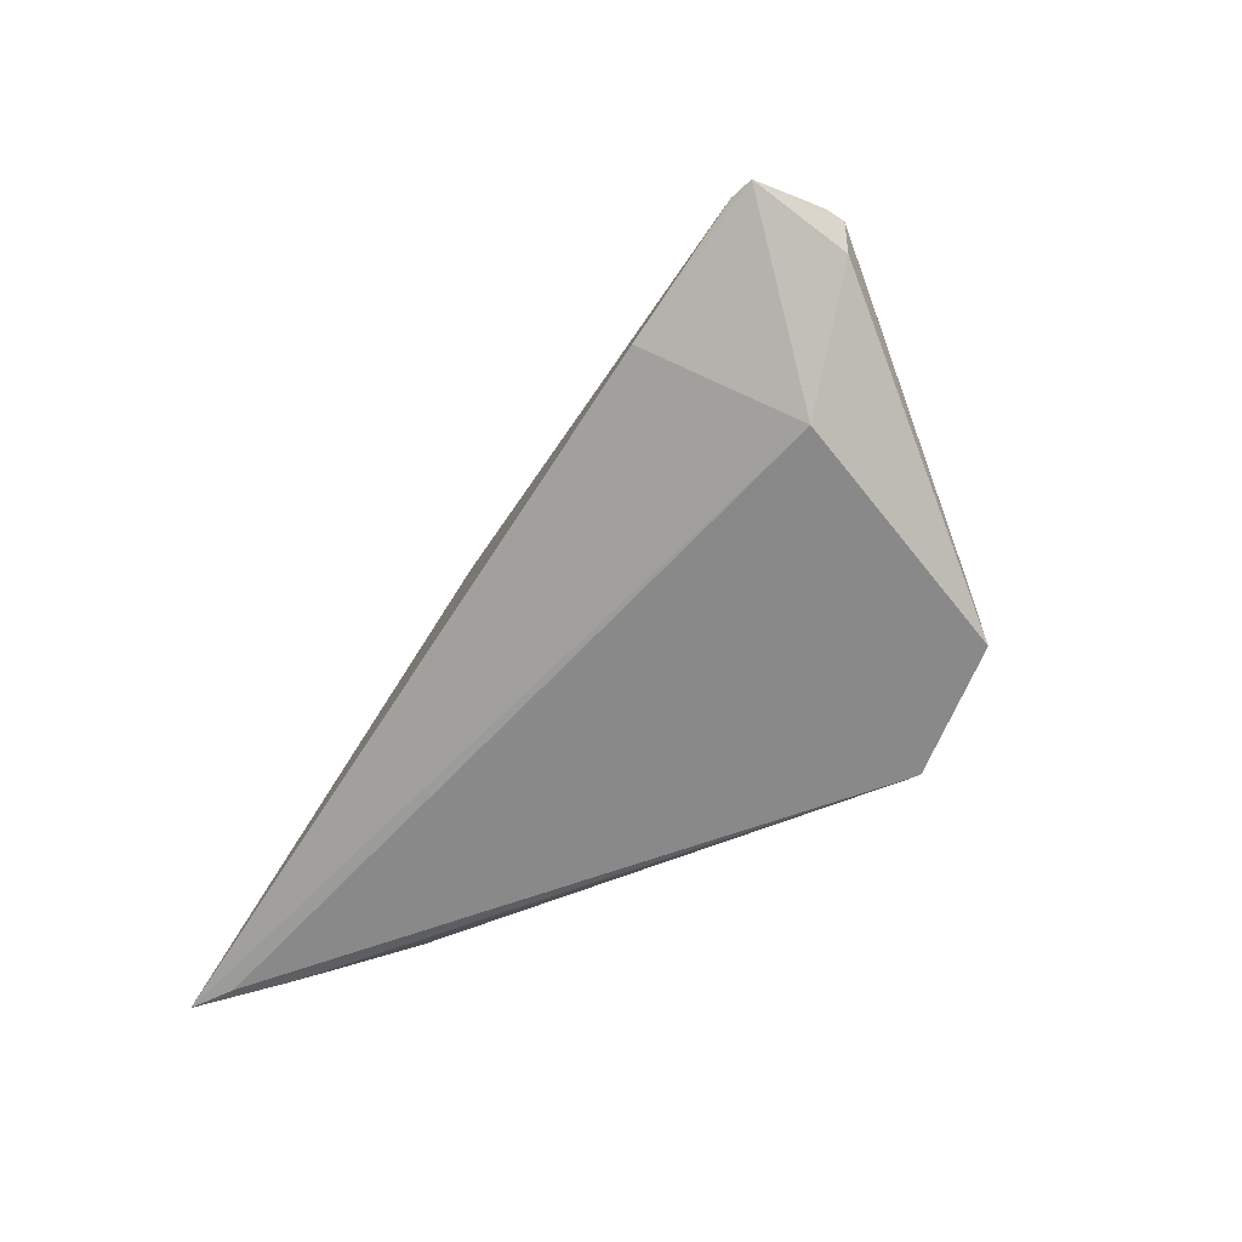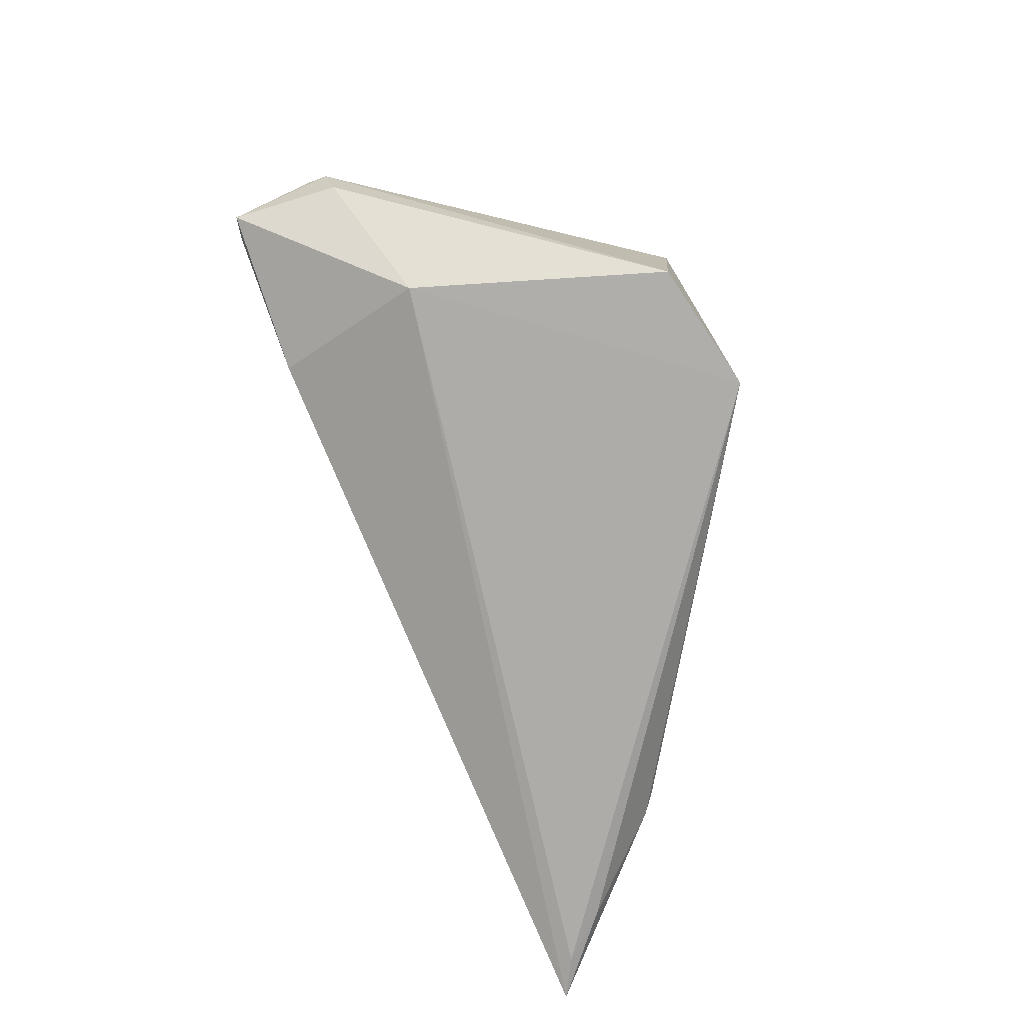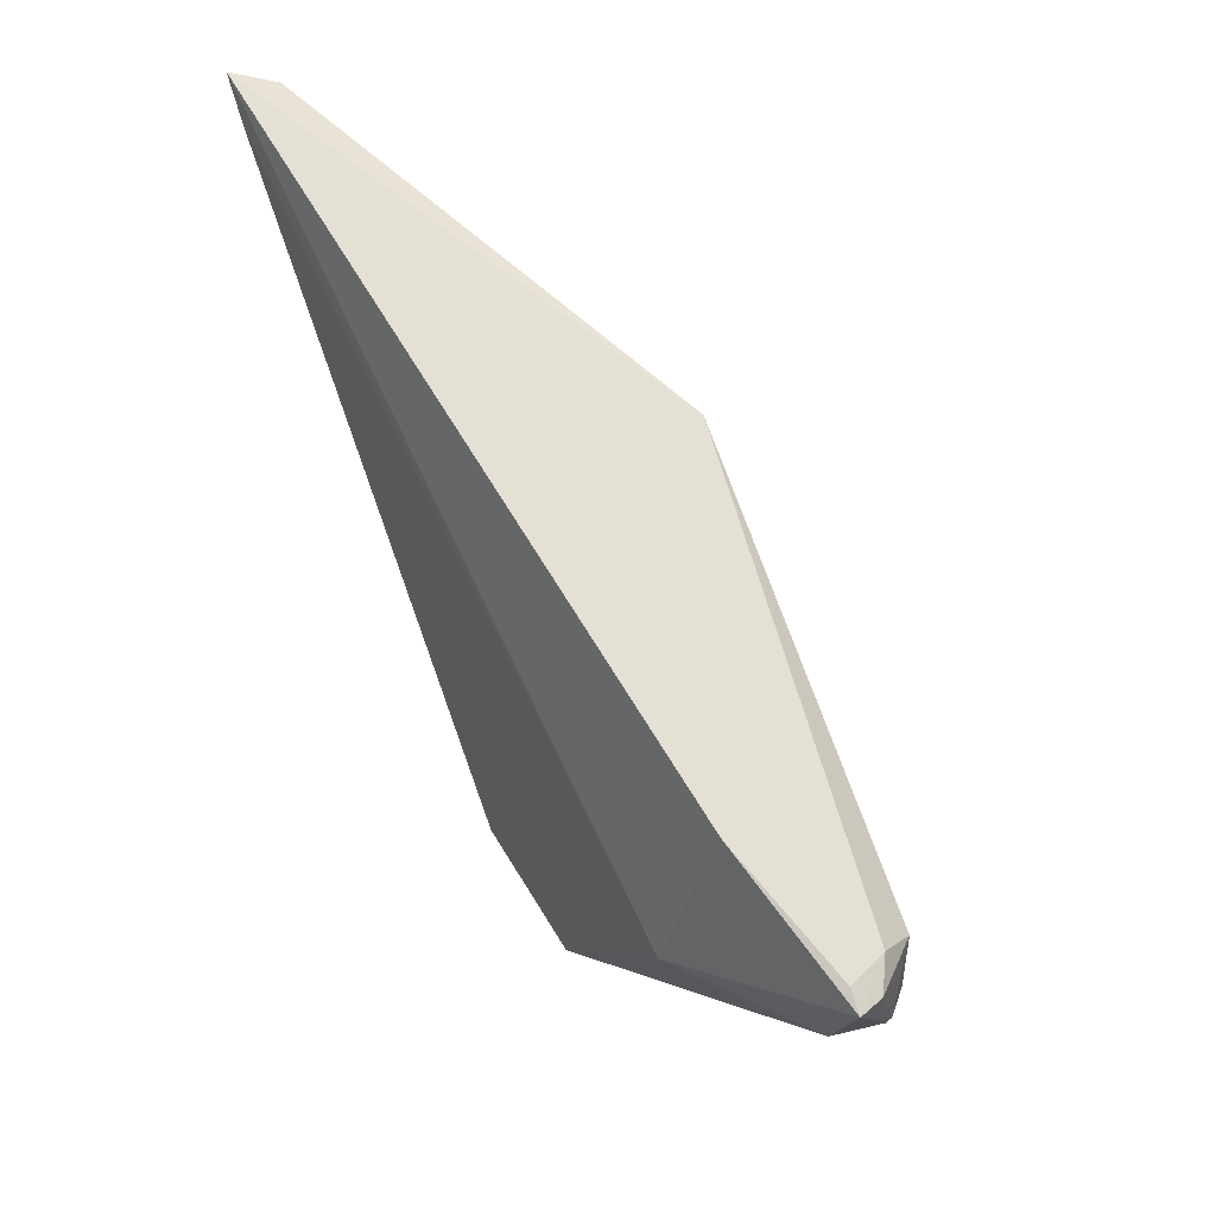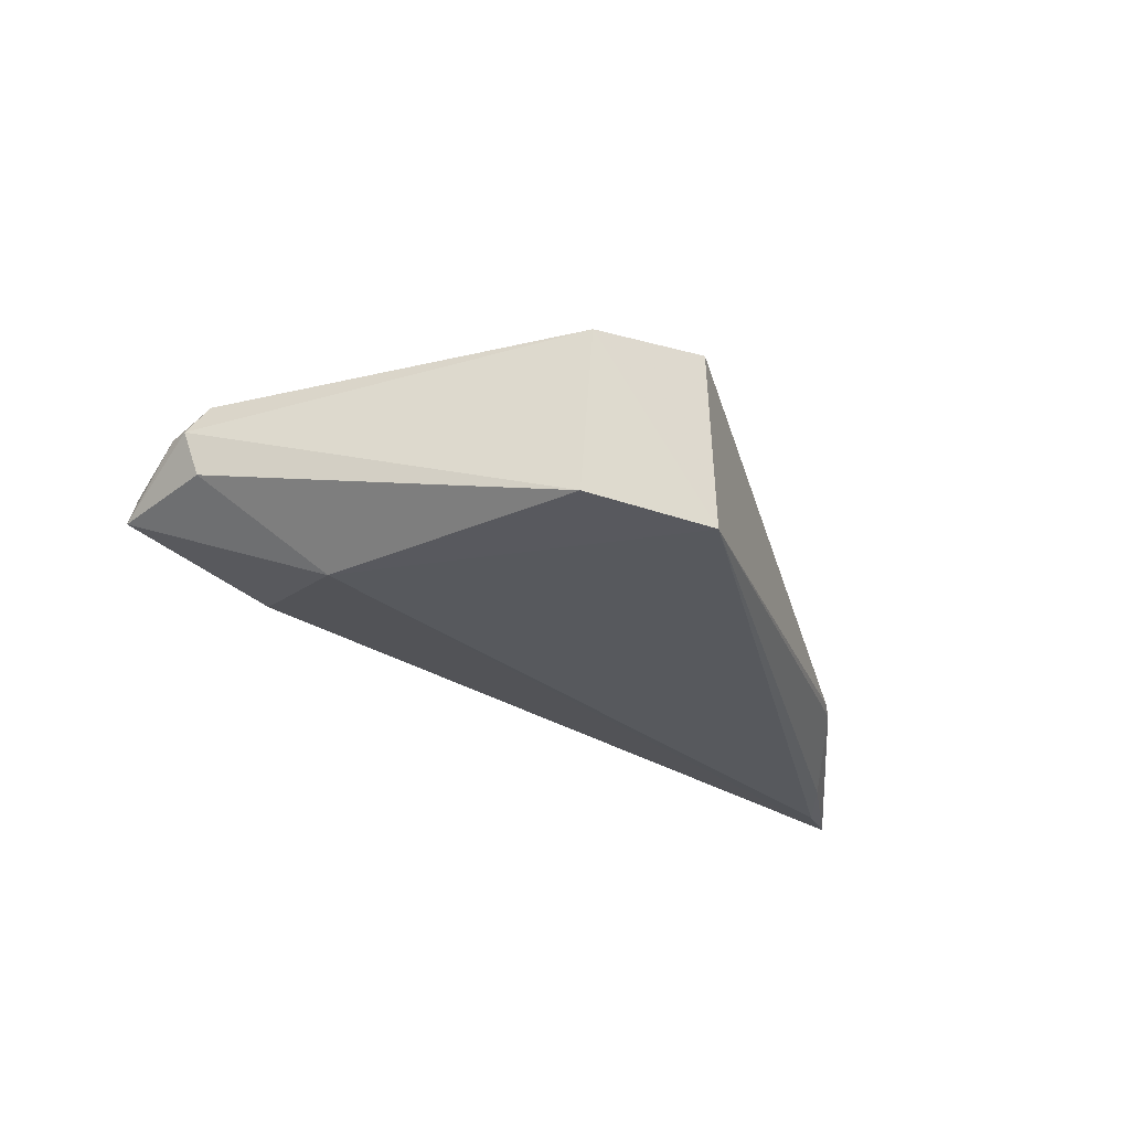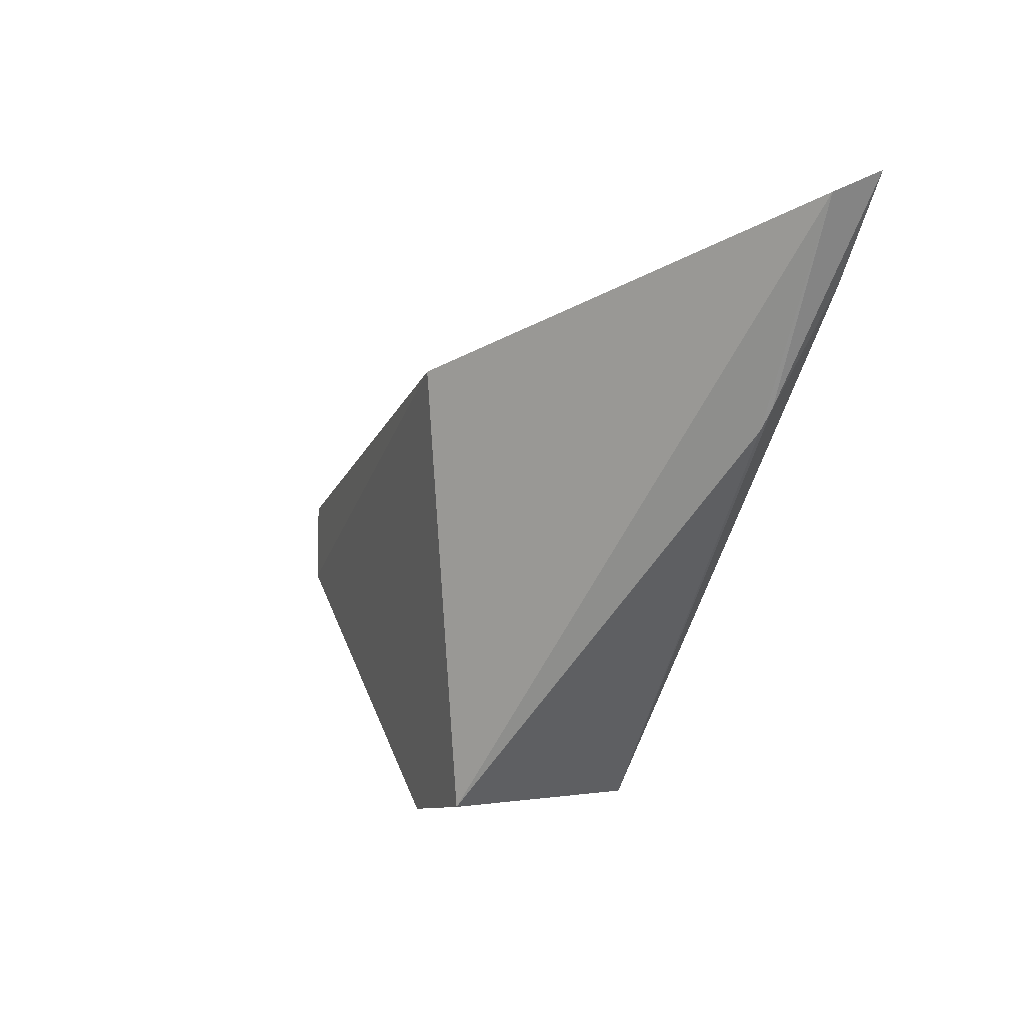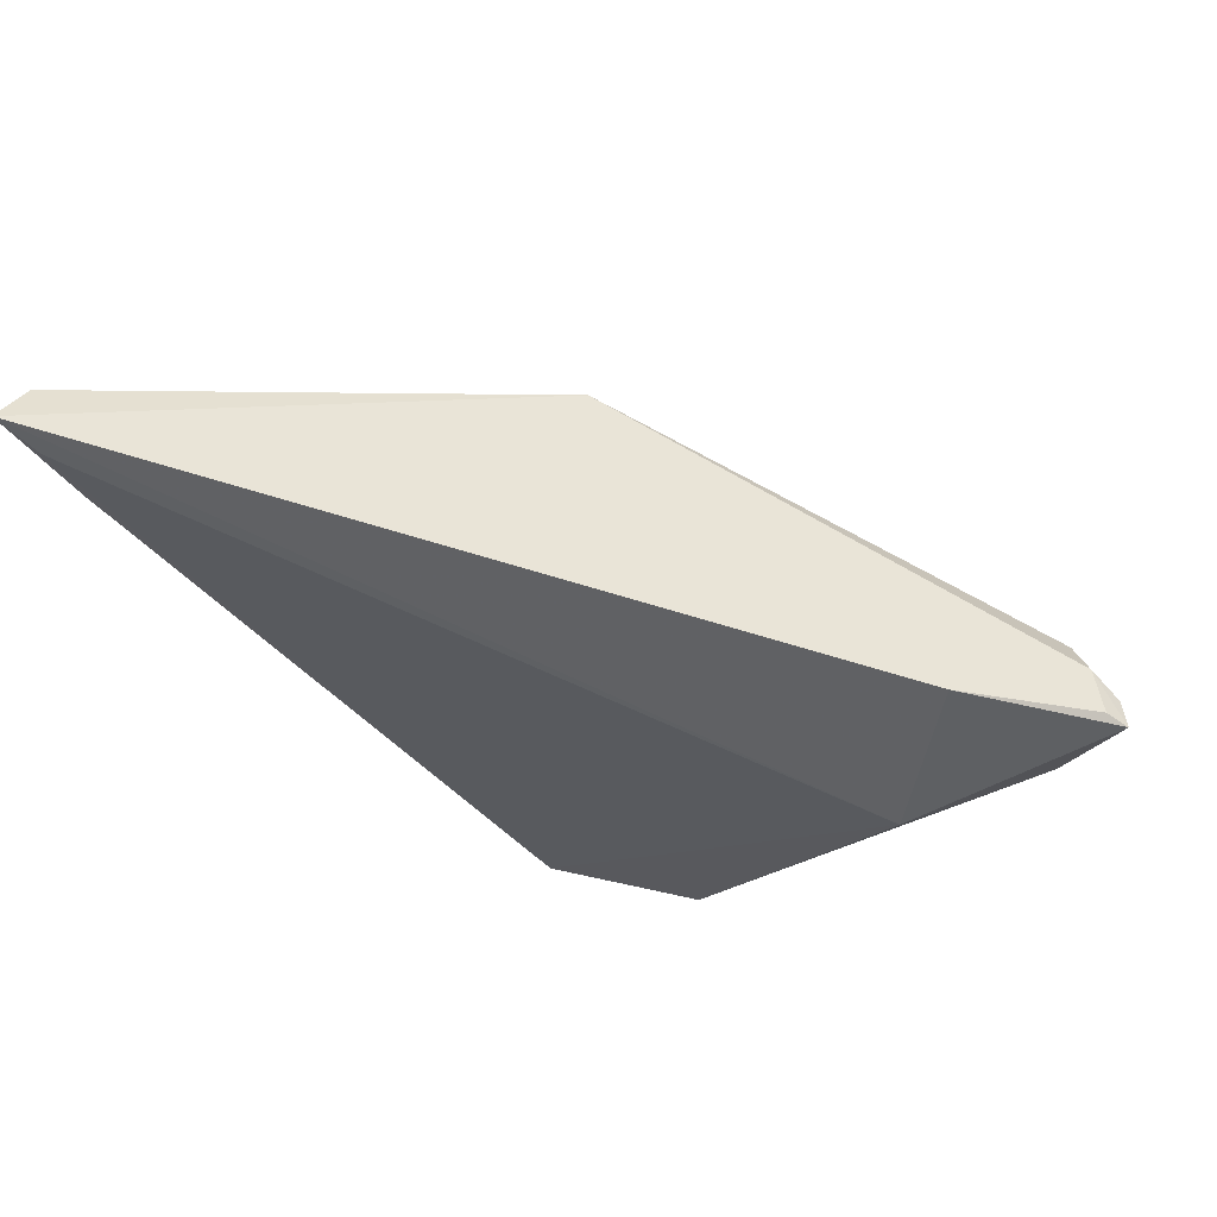
<metadata>
{"format":"obj","ext":"obj","renderer":"f3d","projection":"perspective","resolution":1024,"background":"white","views":[{"elev":-63.9,"azim":-103.6,"up":"+Z"},{"elev":-76.3,"azim":-48.1,"up":"+Z"},{"elev":48.7,"azim":-120.7,"up":"+Y"},{"elev":-28.7,"azim":-20.6,"up":"+Z"},{"elev":4.4,"azim":60.8,"up":"+Y"},{"elev":56.6,"azim":-170.7,"up":"+Y"}]}
</metadata>
<code>
v -0.1736 -0.1079 0.02471
v -0.1556 -0.1003 0.01477
v -0.1948 -0.1144 0.01773
v -0.1871 -0.1186 0.01467
v -0.1738 -0.127 0.02323
v -0.188 -0.1115 0.01648
v -0.1562 -0.1011 0.01665
v -0.1735 -0.127 0.01505
v -0.1925 -0.1186 0.0215
v -0.1933 -0.114 0.01977
v -0.157 -0.1019 0.01465
v -0.1602 -0.1101 0.01697
v -0.1792 -0.1282 0.02245
v -0.1797 -0.1279 0.01504
v -0.1939 -0.1139 0.01789
v -0.1926 -0.1152 0.02137
v -0.1579 -0.1044 0.01494
v -0.1596 -0.1093 0.01679
v -0.1928 -0.1187 0.01814
v -0.1945 -0.1146 0.01891
v -0.1935 -0.1186 0.02012
v -0.1938 -0.1178 0.0201
f 6 2 4
f 6 4 3
f 6 1 2
f 7 2 1
f 7 1 5
f 9 5 1
f 11 8 4
f 11 4 2
f 12 7 5
f 12 5 8
f 13 8 5
f 13 5 9
f 14 4 8
f 14 8 13
f 15 6 3
f 15 3 10
f 15 10 1
f 15 1 6
f 16 9 1
f 16 1 10
f 17 11 2
f 17 8 11
f 18 2 7
f 18 7 12
f 18 17 2
f 18 12 8
f 18 8 17
f 19 3 4
f 19 4 14
f 20 16 10
f 20 10 3
f 21 3 19
f 21 13 9
f 21 19 14
f 21 14 13
f 22 9 16
f 22 16 20
f 22 21 9
f 22 20 3
f 22 3 21

</code>
